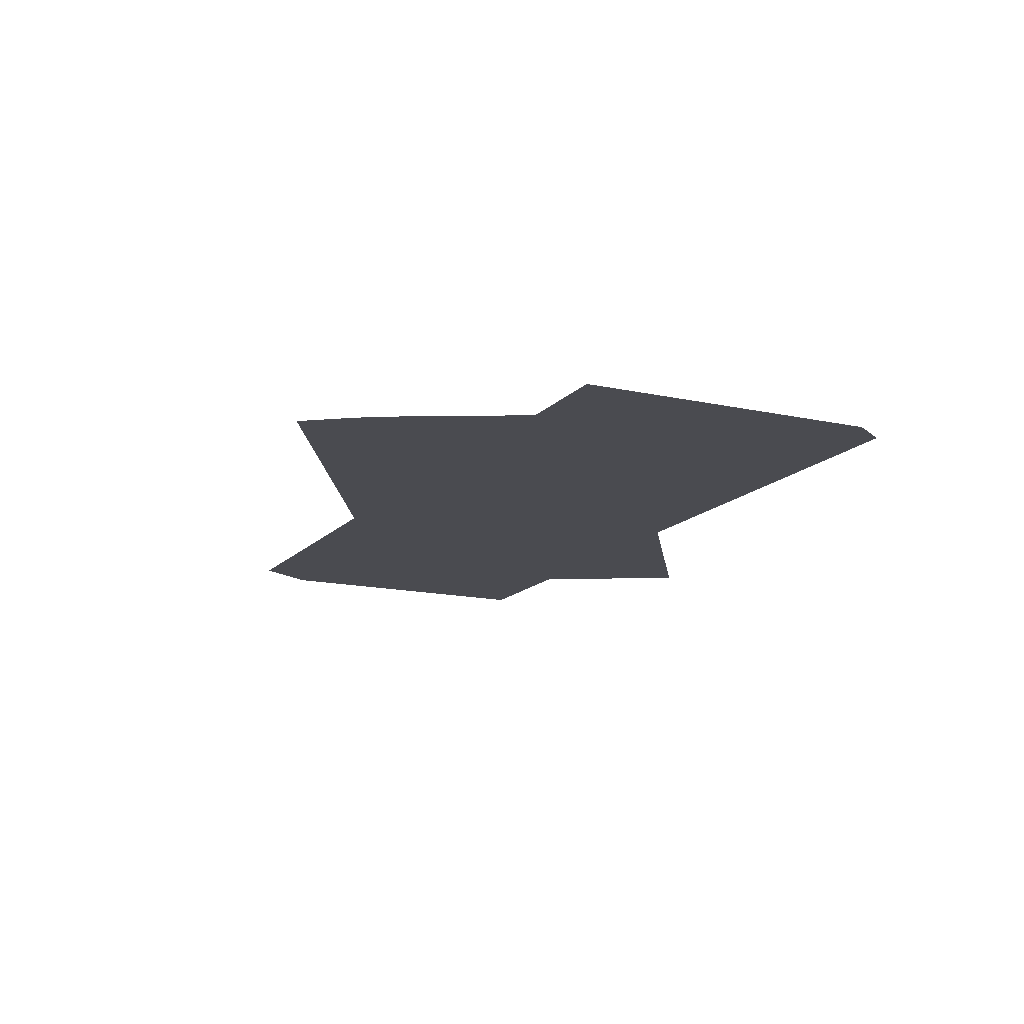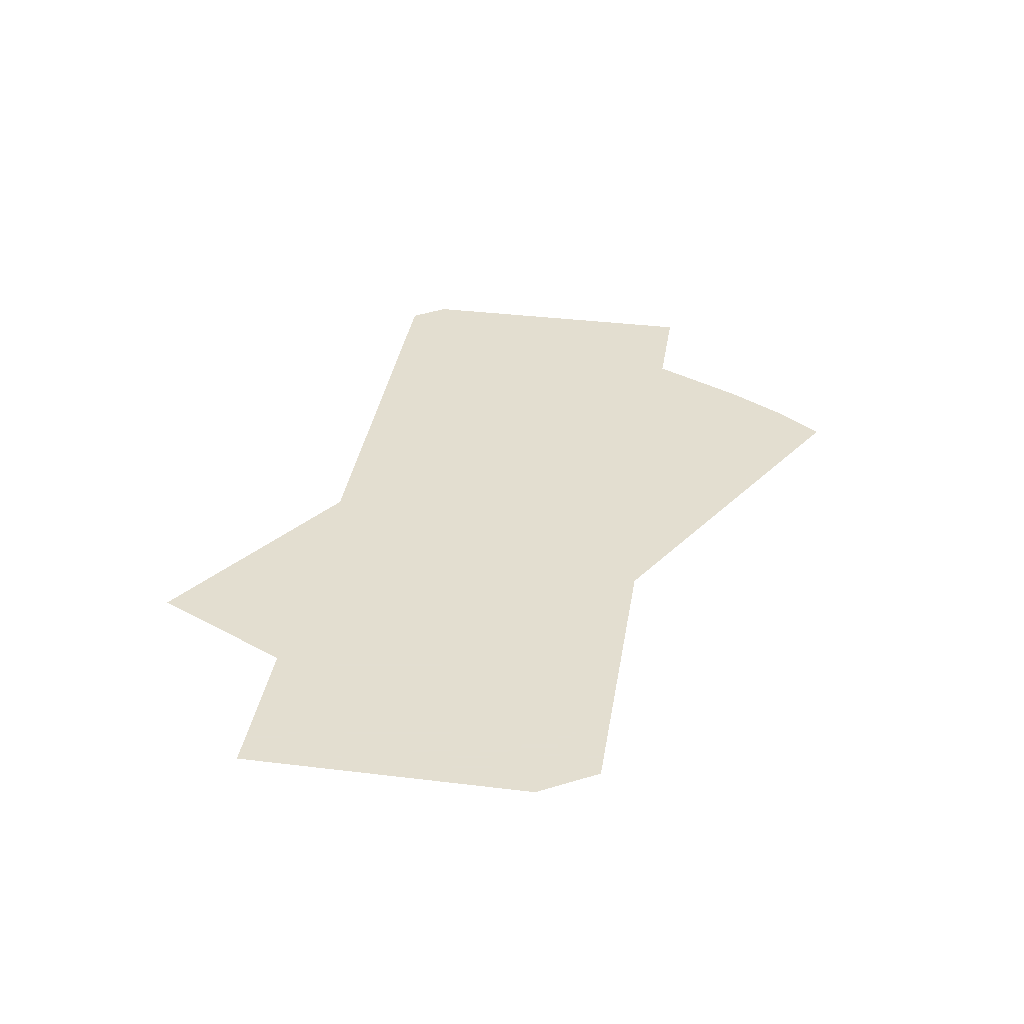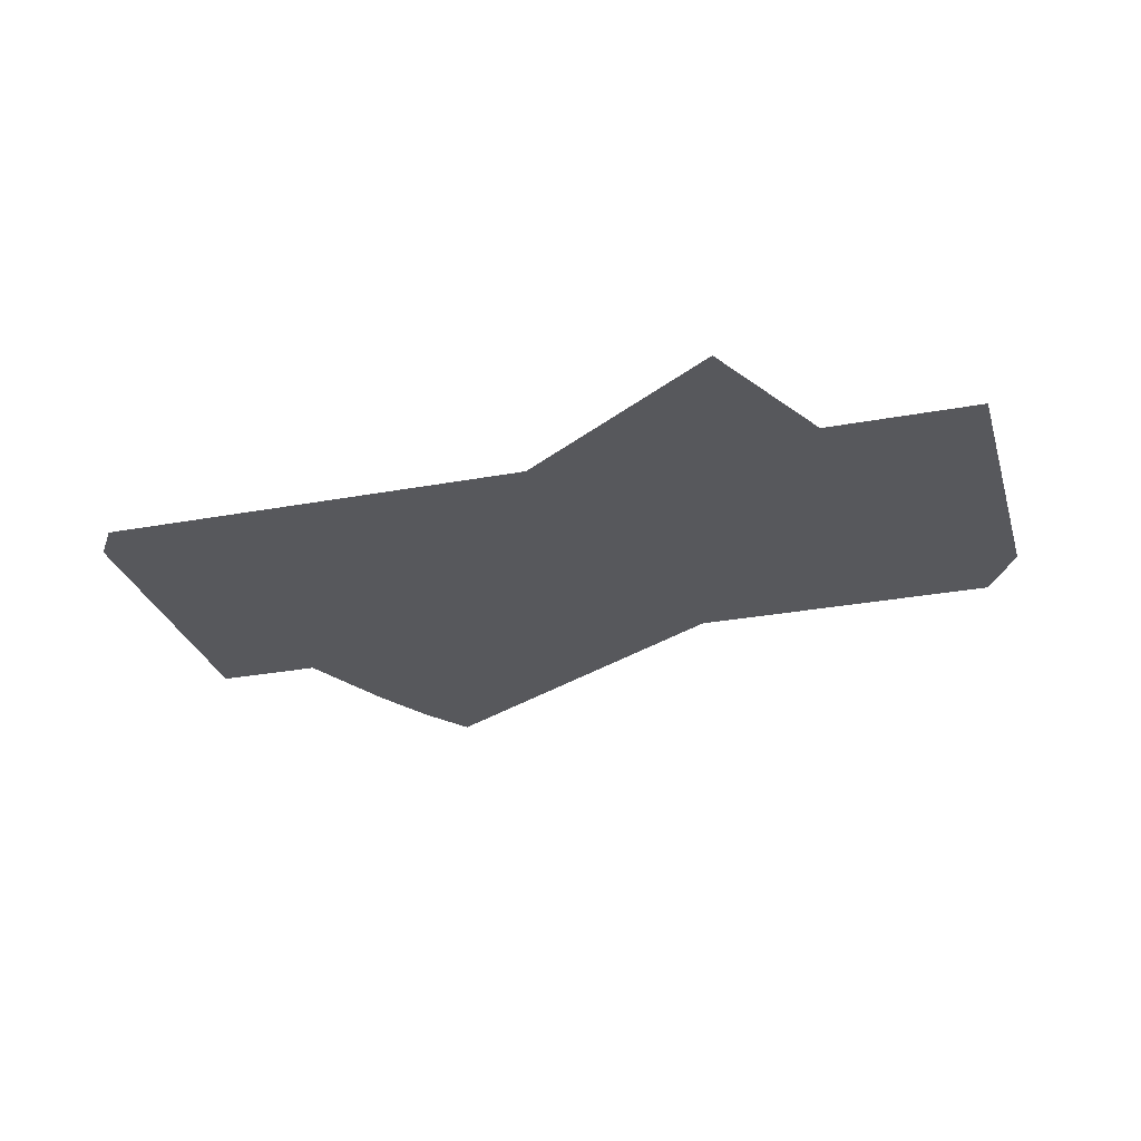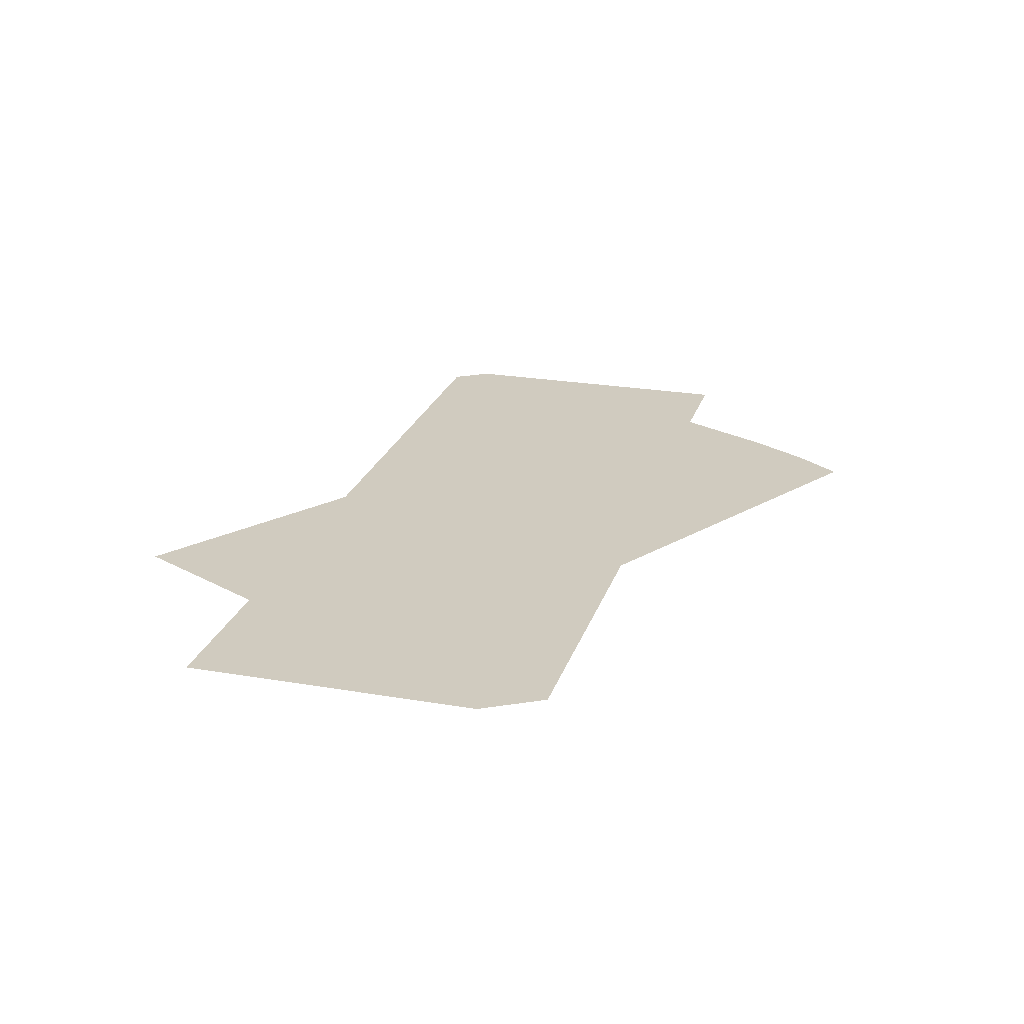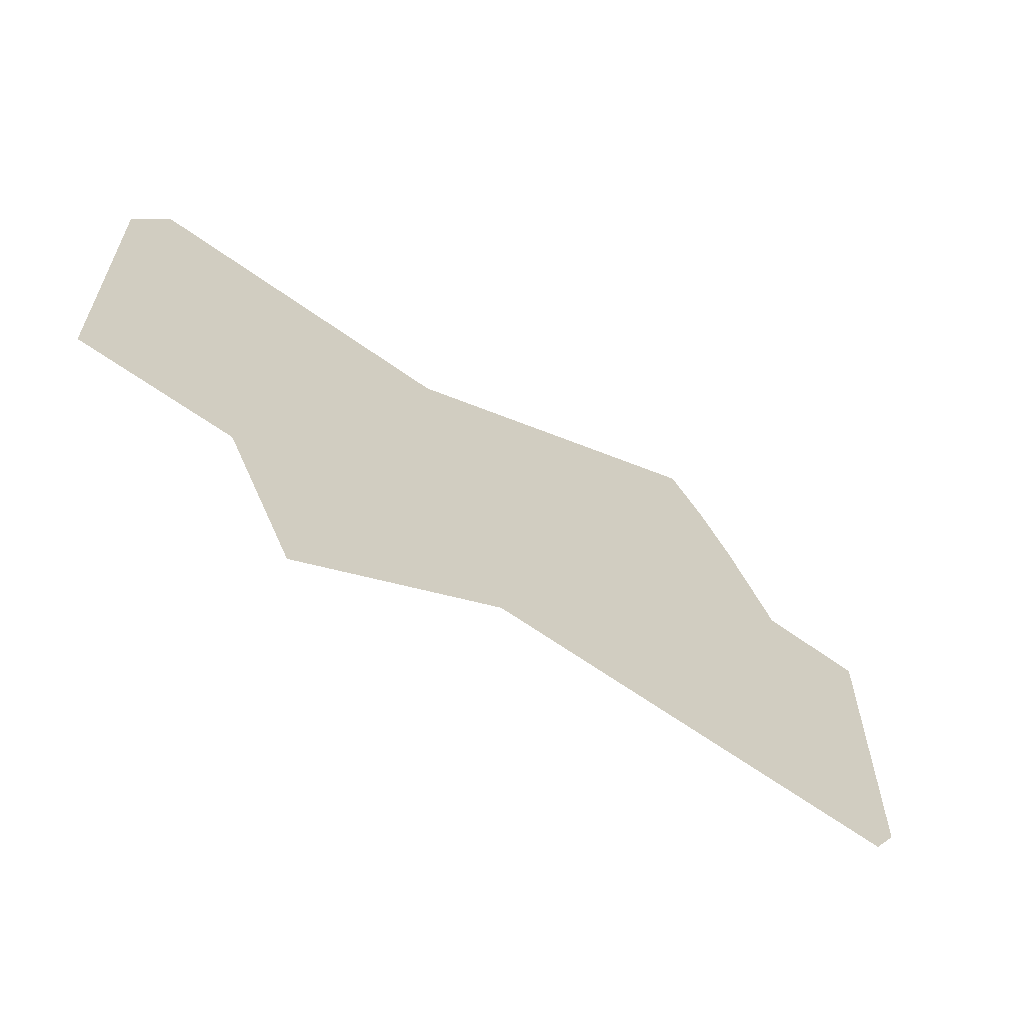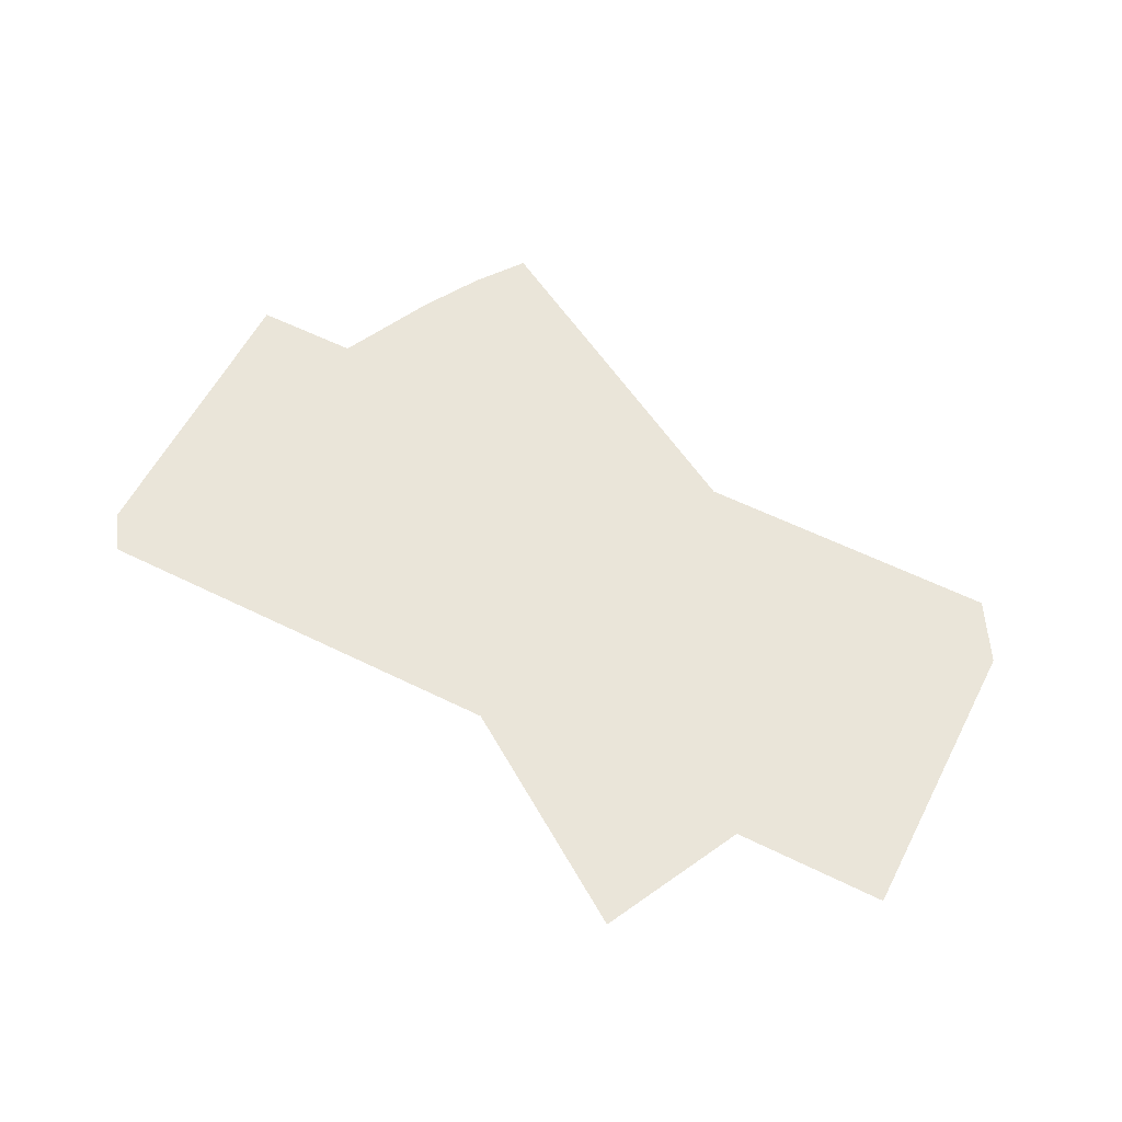
<metadata>
{"format":"obj","ext":"obj","renderer":"f3d","projection":"perspective","resolution":1024,"background":"white","views":[{"elev":-14.6,"azim":64.1,"up":"+Y"},{"elev":35.9,"azim":-80.9,"up":"+Y"},{"elev":-28.8,"azim":-164.4,"up":"+Y"},{"elev":23.7,"azim":-74.0,"up":"+Y"},{"elev":-63.0,"azim":-36.1,"up":"+Z"},{"elev":58.0,"azim":-152.9,"up":"+Y"}]}
</metadata>
<code>
v -0.1016 0 -0.1016
v -0.08594 0 -0.1328
v -0.01562 0 -0.1016
v -0.01562 0 -0.07812
v -0.1172 0 -0.07812
v -0.1328 0 -0.1016
v -0.09375 0 -0.1719
v 0.03906 0 -0.1016
v 0.3203 0 -0.07812
v 0.3203 0 0.007812
v -0.1172 0 0.007812
v -0.2109 0 -0.07812
v -0.2266 0 -0.1016
v -0.25 0 -0.125
v -0.1484 0 -0.125
v -0.1016 0 -0.2188
v 0.03906 0 -0.125
v 0.3047 0 -0.1016
v 0.3281 0 -0.125
v 0.3438 0 -0.1016
v 0.3438 0 0.007812
v 0.3203 0 0.05469
v -0.1172 0 0.05469
v -0.2109 0 0.007812
v -0.2266 0 -0.01562
v -0.25 0 -0.02344
v -0.2109 0 0.05469
v -0.2266 0 0.03125
v -0.25 0 0.03125
v -0.02344 0 0.08594
v -0.2109 0 0.08594
v -0.2266 0 0.0625
v -0.25 0 0.07031
v 0.03906 0 0.08594
v 0.1875 0 0.2031
v 0.1953 0 0.2344
v -0.02344 0 0.1094
v -0.2266 0 0.1094
v 0.3203 0 0.08594
v 0.2578 0 0.08594
v 0.3438 0 0.0625
v 0.3438 0 0.1016
v 0.2734 0 0.1016
v 0.2344 0 0.1328
v 0.1406 0 0.08594
v 0.2109 0 0.1719
v 0.2188 0 0.2031
v 0.2422 0 0.1641
f 1 2 3
f 10 22 23
f 10 23 11
f 11 23 24
f 24 23 27
f 40 44 45
f 1 3 4
f 1 4 5
f 1 5 6
f 3 8 4
f 4 8 9
f 5 12 13
f 5 13 6
f 8 18 9
f 12 24 25
f 12 25 13
f 1 6 2
f 2 6 7
f 2 7 3
f 3 7 8
f 4 9 10
f 4 10 11
f 4 11 5
f 5 11 12
f 11 24 12
f 6 13 14
f 6 14 15
f 6 15 7
f 7 15 16
f 7 16 8
f 8 16 17
f 8 17 18
f 9 18 19
f 9 19 20
f 9 20 10
f 10 20 21
f 10 21 22
f 13 25 26
f 13 26 14
f 25 28 29
f 25 29 26
f 28 32 33
f 28 33 29
f 30 35 36
f 30 36 37
f 30 37 31
f 31 37 38
f 31 38 32
f 32 38 33
f 39 22 41
f 39 41 42
f 39 42 40
f 40 42 43
f 40 43 44
f 35 46 47
f 35 47 36
f 46 44 48
f 46 48 47
f 22 21 41
f 18 17 19
f 44 43 48
f 24 27 25
f 25 27 28
f 27 23 30
f 27 30 31
f 30 23 22
f 30 22 34
f 39 40 22
f 40 45 22
f 22 45 34
f 34 45 46
f 45 44 46
f 27 31 28
f 28 31 32
f 30 34 35
f 34 46 35

</code>
